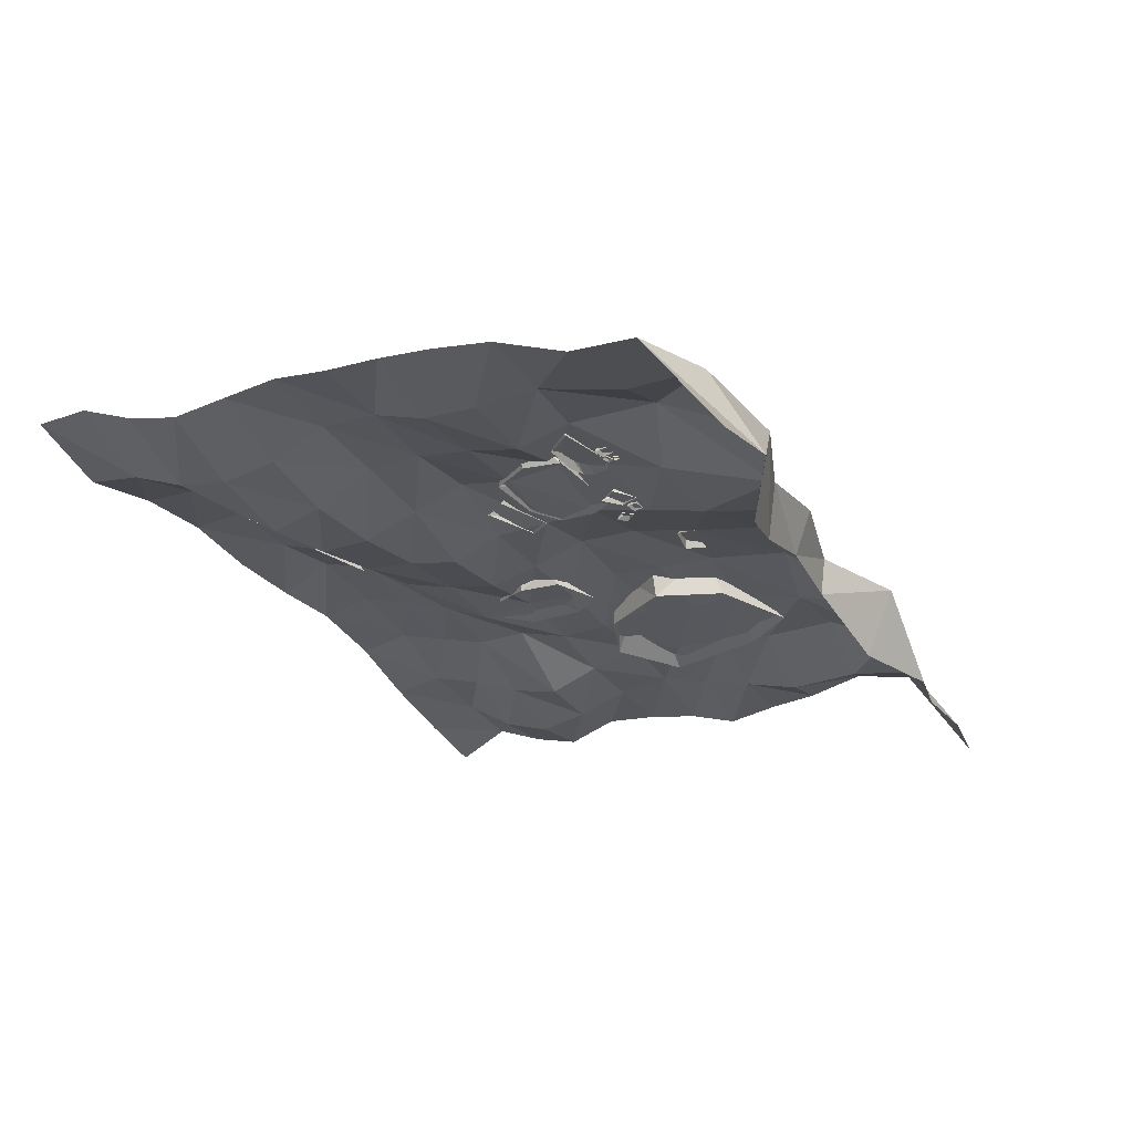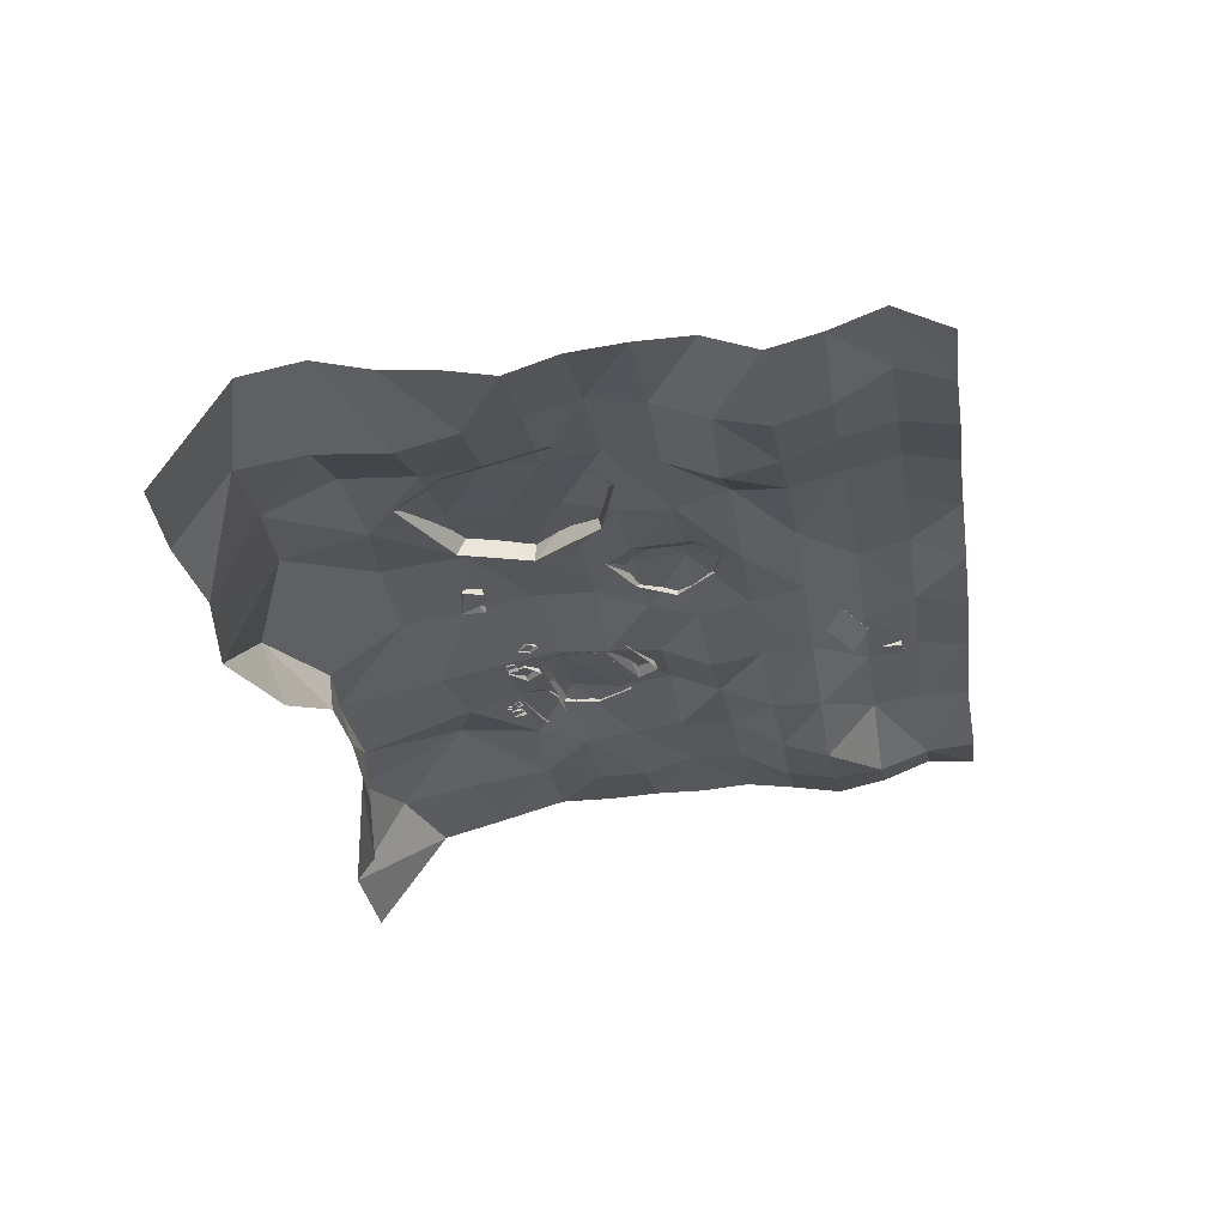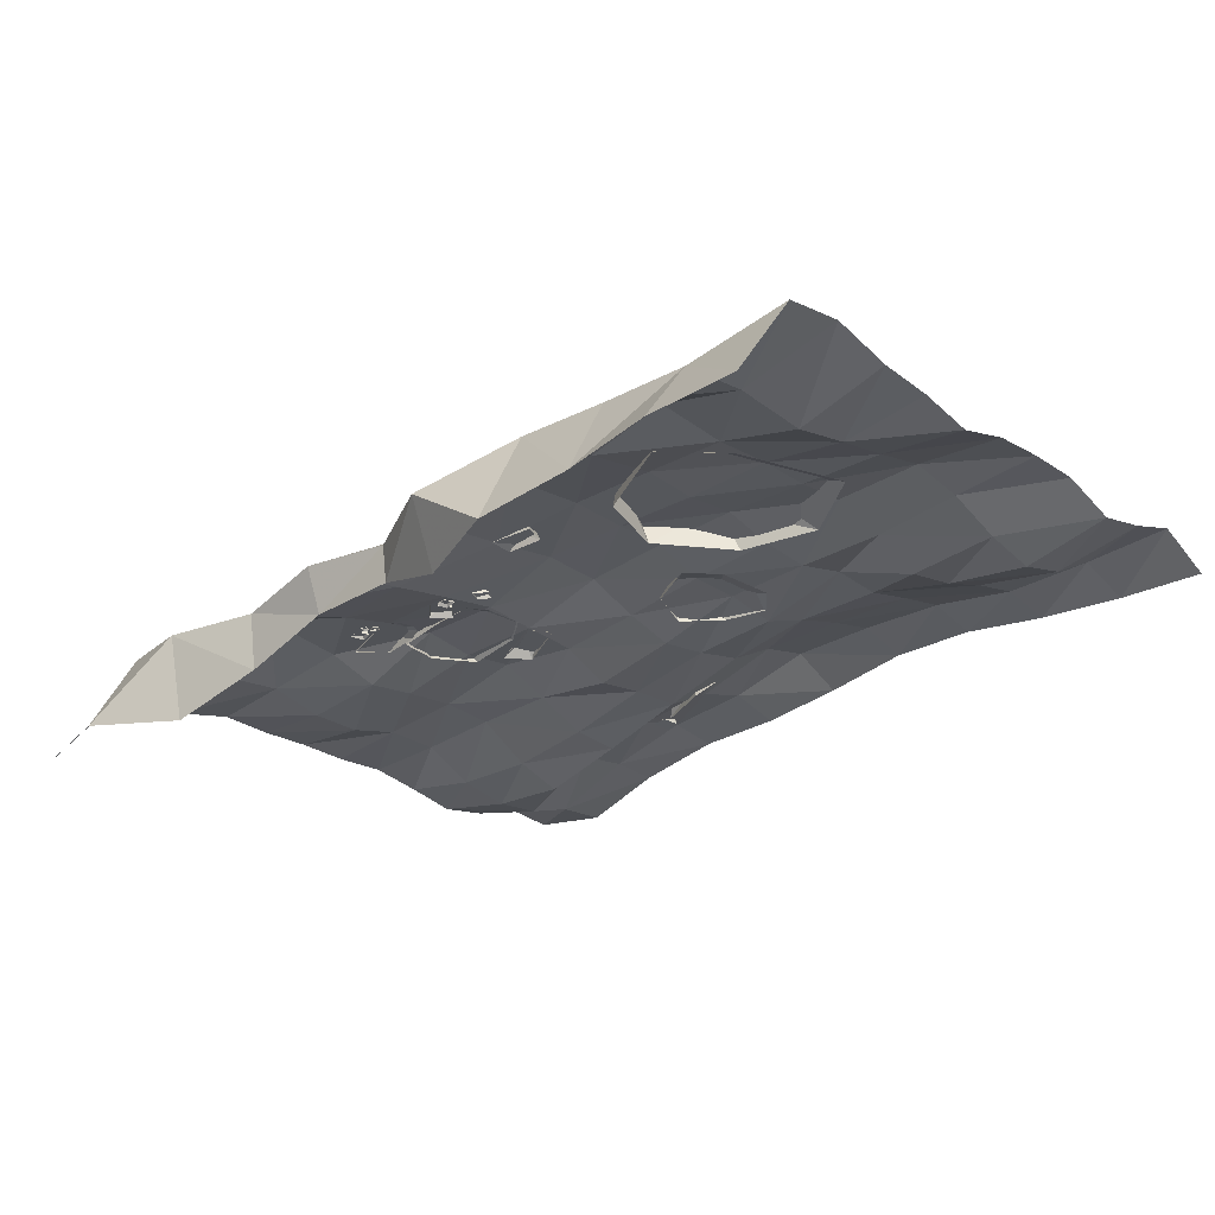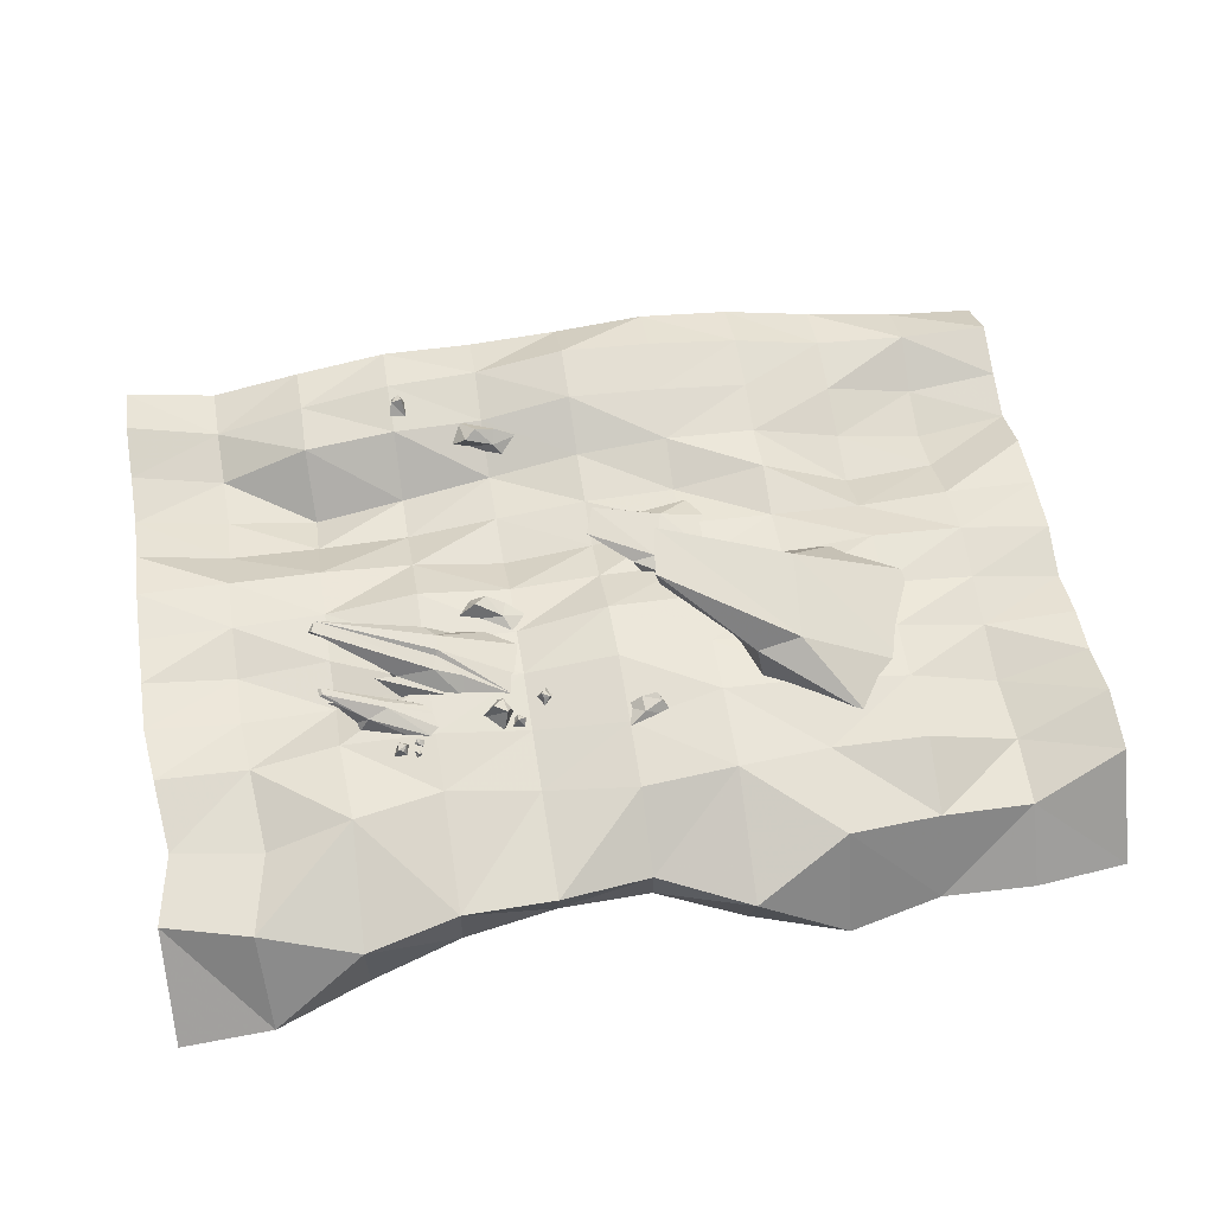
<metadata>
{"format":"obj","ext":"obj","renderer":"f3d","projection":"perspective","resolution":1024,"background":"white","views":[{"elev":-25.2,"azim":-66.1,"up":"+Y"},{"elev":-27.3,"azim":98.9,"up":"+Y"},{"elev":-29.3,"azim":45.5,"up":"+Y"},{"elev":53.5,"azim":-9.1,"up":"+Y"}]}
</metadata>
<code>
v 31.31 0.04576 10.07
v 5.076 12.13 -0.8027
v 4.744 11.21 1.104
v 4.282 11.68 -0.8783
v 20.04 0.04567 -1.148
v 25.81 0.04576 9.102
v 30.11 0.04571 -0.2872
v 15.81 1.546 0.5093
v 5.56 11.66 0.9997
v 16.08 4.573 5.459
v 35.8 0.04576 4.172
v 34.91 0.04574 1.566
v 20.99 4.733 -0.2173
v 21.57 5.621 1.717
v 34.62 0.04576 8.401
v 21.25 5.499 3.338
v 13.45 0.04572 5.846
v 13.1 1.866 4.218
v 8.729 7.816 1.617
v 10.22 7.303 -0.557
v 6.136 8.922 1.617
v 8.056 7.953 -0.2187
v 9.856 5.39 2.191
v 11.29 5.532 -0.2107
v 8.785 5.466 1.394
v 9.909 5.86 -0.2524
v 53.52 0.08349 0.5082
v 5.663 20.99 -15.3
v 4.61 20.81 -12.14
v 26.48 0.08349 -1.353
v 4.995 19.2 -15.42
v 32.5 0.08334 -22.07
v 41.23 0.08349 0.1704
v 49.25 0.0834 -20.26
v 25.25 5.892 -17.01
v 21.93 6.773 -8.83
v 24.55 6.488 -5.286
v 57.38 0.08349 -14.7
v 35.98 9.448 -14.35
v 32.79 8.636 -18.2
v 39.66 3.937 -18.68
v 28.29 6.904 -19.53
v 34.01 7.701 -5.105
v 41.24 5.02 -3.947
v 35.02 8.124 -8.997
v 56.85 0.08349 -4.763
v 35.63 9.377 -9.945
v 25.35 0.08342 -11.63
v 20.66 6.477 -12.57
v 3.709 19.16 -13.24
v 18.87 8.128 -4.343
v 27.8 -0.7376 9.992
v 26.64 -0.7376 11.51
v 27.35 0.8415 10.84
v 27.14 0.3622 11.24
v 28.43 0.8244 10.93
v 27.76 0.3325 11.96
v 29.95 -0.7376 10.86
v 29.05 -0.7376 12.48
v 21.31 -1.187 13.86
v 24.65 -1.187 14.11
v 22.55 1.697 14.03
v 23.85 0.8213 14.04
v 22.52 2.372 11.94
v 24.66 1.474 12.6
v 22.28 -1.187 9.896
v 25.67 -1.187 10.9
v 27.01 -1.422 15.12
v 28.38 -1.422 14.37
v 27.54 -0.07385 14.87
v 28.05 -0.483 14.54
v 26.99 0.2418 14.06
v 28 -0.1781 13.77
v 26.38 -1.422 13.32
v 27.96 -1.422 12.85
v 56.53 -0.4693 -18.57
v 60.52 -0.4693 -24.52
v 54.12 2.373 -23.02
v 55.13 2.263 -27.31
v 47.19 5.591 -25.68
v 50.31 5.123 -28.18
v 40.28 -0.4693 -25.21
v 45.11 -0.4693 -31.27
v 114.4 -0.4547 -34.36
v 81.68 11.3 -48.39
v 79.04 10.15 -40.63
v 93.92 -0.4547 -32.27
v 98.23 -0.4547 -53.03
v 107.2 -0.4547 -26.39
v 109.4 -0.5971 -56.57
v 95.53 3.463 -51.05
v 90.57 3.211 -34.81
v 115.7 -0.4547 -49.78
v 100.3 5.003 -48.33
v 96.88 3.945 -35.28
v 90.63 -2.028 -42.49
v 89.31 1.621 -42.5
v 50.05 -1.427 10.19
v 53.03 -1.22 4.97
v 51.29 3.956 8.317
v 52.31 2.385 6.213
v 47.87 5.168 6.758
v 50.59 3.556 3.791
v 44.38 -1.22 5.573
v 48.6 -1.22 0.8552
v 55.43 -1.961 9.826
v 56.38 -1.961 7.022
v 55.44 0.4591 8.775
v 55.3 -0.2753 7.691
v 53.7 1.026 9.035
v 54.01 0.2721 7.181
v 52.03 -1.961 9.461
v 52.48 -1.961 6.535
v 59.52 -0.1817 2.129
v 61.09 -0.3178 5.172
v 60.55 3.088 3.514
v 61.04 1.792 4.155
v 61.53 2.622 1.827
v 62.68 1.739 3.702
v 62.58 -0.1817 -0.7011
v 64.51 -0.1817 2.008
v 93.06 1.864 14.2
v 90.95 1.864 8.566
v 90.49 5.744 12.03
v 89.47 6.349 9.912
v 85.78 4.491 14.05
v 85.55 5.444 9.967
v 81.35 1.864 16.35
v 80.91 1.864 9.942
v 155.9 -0.8711 5.855
v 93.42 35.69 -19.88
v 91.1 35.26 -5.637
v 118.4 -0.8711 9.691
v 95.06 27.06 -19.12
v 126.3 -0.871 -28.4
v 142.7 -0.8711 20.47
v 146.8 -0.8711 -34.89
v 121.3 12.47 -24.76
v 116.2 11.61 5.02
v 166.2 -0.8711 -22.42
v 130.2 17.71 -19.77
v 127.7 14.11 4.172
v 112.3 -0.8711 -9.06
v 109.9 6.198 -9.071
v 92.68 29.91 -6.333
v -41.28 -38.48 67.08
v -16.52 -33.82 68.4
v 8.211 -36.94 56.81
v 32.67 -29.85 52.27
v 57.26 -23.29 51.38
v 81.76 -23.91 50.39
v 105.7 -33.41 55.63
v 131 -33.27 64.24
v 155.6 -29.63 59.99
v 180.2 -28.44 61.48
v 204.8 -27.84 59.21
v -41.35 -11.68 47.54
v -17.93 -9.157 55.35
v 7.98 -13.95 61.7
v 32.55 -14.44 54.51
v 57.14 -11.24 55.86
v 81.66 -13.79 51.71
v 105.9 -15.1 63.18
v 131.1 -5.656 51.77
v 155.6 -7.016 49.41
v 180.2 -9.064 48.59
v 204.7 -0.3996 41.4
v -37.36 -8.667 28.85
v -13.36 -7.019 33.36
v 9.212 1.409 32.33
v 32.56 -3.901 24.43
v 57.04 -5.598 27.15
v 81.54 -0.6098 32.98
v 106.3 2.598 32.76
v 131 -0.5473 29.11
v 156 1.296 30.75
v 180.3 -6.52 30.36
v 204.6 2.713 24.9
v -39.42 -2.642 10.34
v -15.27 -2.674 11.1
v 7.979 0.07122 9.184
v 32.54 0.2773 9.498
v 57 -2.107 10.93
v 81.66 2.162 14.99
v 106.4 5.188 10.63
v 131.2 3.306 10.1
v 155.9 0.1843 10.91
v 180.3 -7.945 10.97
v 204.6 -1.477 9.095
v -41.14 -1.852 -4.863
v -16.71 -4.97 -4.88
v 7.977 -4.257 -4.879
v 32.24 2.945 -4.871
v 57.05 0.986 -4.819
v 81.71 5.683 -3.549
v 106.4 5.032 -4.85
v 131.1 2.7 -4.877
v 156.1 1.337 -4.683
v 180.3 -4.202 -4.78
v 205.1 -3.101 -4.589
v -41.09 -1.053 -18.78
v -16.7 -4.769 -18.85
v 7.731 -1.849 -18.7
v 32.45 1.146 -18.89
v 57.11 0.06989 -19.05
v 81.57 5.468 -19.49
v 106.4 5.39 -19.21
v 131.3 4.403 -19.06
v 155.8 1.475 -18.66
v 180.3 -1.191 -18.73
v 204.9 -6.019 -18.77
v -41.11 -1.045 -32.83
v -16.65 -0.687 -32.74
v 7.885 -0.258 -32.88
v 32.6 3.346 -33.11
v 57.31 -0.7532 -33.71
v 81.45 0.1925 -33.84
v 106.3 1.071 -33.04
v 131 1.204 -33
v 155.7 3.532 -33.04
v 180.3 2.39 -32.88
v 205.3 -1.855 -32.65
v -41 0.07703 -47.22
v -16.57 -0.6582 -47.48
v 7.838 -0.8535 -47.45
v 32.56 -2.074 -47.01
v 57.17 -6.506 -47
v 81.57 -3.451 -46.95
v 106.1 1.324 -47.06
v 131 0.3421 -46.97
v 155.7 -1.054 -47.31
v 180.2 -0.03083 -47.54
v 204.8 -0.06777 -47.13
v -40.85 -1.934 -61.44
v -16.49 -7.637 -61.45
v 7.738 -9.367 -62.23
v 32.42 -8.011 -61.34
v 56.94 -4.08 -60.83
v 81.65 -1.201 -60.77
v 106.4 -1.017 -60.93
v 131.4 4.091 -61.34
v 155.6 -6.695 -61.02
v 179.9 -5.626 -61.95
v 204.3 0.5197 -61.86
v -40.95 -4.184 -75.2
v -16.16 -10.23 -75.76
v 7.903 -13.47 -75.01
v 32.44 -8.596 -74.98
v 56.96 -3.119 -74.87
v 81.67 2.303 -74.84
v 106.7 4.68 -74.75
v 131.4 3.301 -75.03
v 156 -3.909 -75.21
v 180 -8.816 -75.4
v 204.3 -4.82 -75.81
v -41.05 -1.234 -89.04
v -16.43 -8.387 -89.05
v 7.338 1.797 -88.79
v 32.41 4.869 -88.91
v 56.78 5.211 -88.87
v 81.6 10.67 -88.97
v 106.6 9.31 -88.96
v 131.7 6.932 -88.81
v 155.9 1.134 -88.86
v 180.2 -4.799 -88.97
v 204.7 -1.648 -89.19
v -40.99 4.078 -102.8
v -16.64 -3.256 -102.8
v 7.631 3.972 -102.5
v 32.26 8.69 -102.6
v 57.03 9.72 -102.9
v 81.66 14.32 -103
v 106.4 13.04 -103
v 131.4 10.43 -102.7
v 155.7 4.937 -102.9
v 180.5 3.509 -102.7
v 204.8 3.45 -103
v -40.73 3.152 -116.1
v -16.65 -1.877 -116.4
v 7.408 3.697 -115.7
v 32.32 7.015 -116.4
v 57.11 6.231 -116.9
v 81.73 7.409 -117
v 106.5 9.595 -116.9
v 131.1 7.533 -116.8
v 155.6 2.357 -117
v 180.6 -1.72 -116.7
v 204.8 -4.141 -117
v 62.35 -0.8269 -79.01
v 65.82 3.625 -83.42
v 59.1 3.57 -80.96
v 59.8 6.312 -84.34
v 51.48 6.224 -81.58
v 54.44 8.039 -83.62
v 46.01 -0.1182 -85.4
v 50.3 4.575 -89.83
v 36.52 5.905 -98.21
v 32.13 5.905 -99.42
v 34.91 9.628 -98.13
v 33.25 8.498 -97.83
v 35.45 10.5 -95.48
v 32.58 9.34 -95.8
v 36.25 5.905 -92.95
v 31.72 5.905 -93.4
f 10 9 3
f 14 13 2
f 2 13 4
f 3 19 10
f 10 19 18
f 11 12 14
f 14 12 13
f 10 16 9
f 9 16 2
f 14 16 11
f 11 16 15
f 13 12 7
f 10 1 16
f 16 1 15
f 10 6 1
f 16 14 2
f 3 4 19
f 19 4 20
f 20 22 19
f 19 22 21
f 18 8 17
f 17 8 5
f 4 13 20
f 20 13 8
f 8 13 5
f 5 13 7
f 18 17 10
f 10 17 6
f 24 23 22
f 22 23 21
f 24 26 23
f 23 26 25
f 25 26 18
f 18 26 8
f 25 18 23
f 24 8 26
f 18 19 23
f 19 21 23
f 8 24 20
f 22 20 24
f 9 2 3
f 3 2 4
f 40 41 42
f 39 40 28
f 49 35 48
f 48 35 32
f 31 42 35
f 50 31 49
f 49 31 35
f 31 28 42
f 42 28 40
f 43 44 45
f 45 47 28
f 39 47 38
f 38 47 46
f 34 32 41
f 41 32 42
f 32 35 42
f 38 34 39
f 34 41 39
f 41 40 39
f 46 47 27
f 47 45 27
f 45 44 27
f 47 39 28
f 29 37 43
f 37 29 36
f 29 28 50
f 50 28 31
f 29 43 28
f 28 43 45
f 30 37 36
f 49 48 36
f 36 48 30
f 50 49 29
f 29 49 36
f 27 44 33
f 37 33 43
f 43 33 44
f 30 33 51
f 33 37 51
f 37 30 51
f 52 53 55 54
f 54 55 57 56
f 56 57 59 58
f 53 59 57 55
f 58 52 54 56
f 60 61 63 62
f 62 63 65 64
f 64 65 67 66
f 61 67 65 63
f 66 60 62 64
f 68 69 71 70
f 70 71 73 72
f 72 73 75 74
f 69 75 73 71
f 74 68 70 72
f 76 77 78
f 78 77 79
f 79 81 78
f 78 81 80
f 81 83 80
f 80 83 82
f 77 83 79
f 79 83 81
f 76 78 82
f 82 78 80
f 94 91 85
f 97 91 96
f 96 91 88
f 97 85 91
f 91 94 90
f 90 94 93
f 95 84 94
f 94 84 93
f 94 85 95
f 95 85 86
f 88 91 90
f 86 92 95
f 92 86 97
f 97 86 85
f 97 96 92
f 92 96 87
f 92 89 95
f 95 89 84
f 89 92 87
f 99 101 98
f 98 101 100
f 101 103 100
f 100 103 102
f 102 103 104
f 104 103 105
f 99 105 101
f 101 105 103
f 98 100 104
f 104 100 102
f 107 109 106
f 106 109 108
f 109 111 108
f 108 111 110
f 110 111 112
f 112 111 113
f 107 113 109
f 109 113 111
f 106 110 112
f 110 106 108
f 115 117 114
f 114 117 116
f 117 119 116
f 116 119 118
f 118 119 120
f 120 119 121
f 121 119 115
f 115 119 117
f 120 114 118
f 118 114 116
f 122 123 124
f 124 123 125
f 125 127 124
f 124 127 126
f 127 129 126
f 126 129 128
f 129 127 123
f 123 127 125
f 128 122 126
f 126 122 124
f 138 141 137
f 137 141 140
f 142 130 141
f 141 130 140
f 135 138 137
f 141 138 131
f 131 138 134
f 144 138 143
f 143 138 135
f 144 134 138
f 141 131 142
f 142 131 132
f 142 132 139
f 139 132 145
f 134 145 131
f 131 145 132
f 144 143 139
f 139 143 133
f 139 136 142
f 142 136 130
f 136 139 133
f 139 145 144
f 144 145 134
f 146 147 157
f 157 147 158
f 148 159 147
f 147 159 158
f 148 149 159
f 159 149 160
f 149 150 160
f 160 150 161
f 151 162 150
f 150 162 161
f 152 163 151
f 151 163 162
f 152 153 163
f 163 153 164
f 153 154 164
f 164 154 165
f 155 166 154
f 154 166 165
f 155 156 166
f 166 156 167
f 158 169 157
f 157 169 168
f 159 170 158
f 158 170 169
f 159 160 170
f 170 160 171
f 161 172 160
f 160 172 171
f 162 173 161
f 161 173 172
f 163 174 162
f 162 174 173
f 163 164 174
f 174 164 175
f 164 165 175
f 175 165 176
f 166 177 165
f 165 177 176
f 166 167 177
f 177 167 178
f 169 180 168
f 168 180 179
f 169 170 180
f 180 170 181
f 170 171 181
f 181 171 182
f 172 183 171
f 171 183 182
f 173 184 172
f 172 184 183
f 173 174 184
f 184 174 185
f 174 175 185
f 185 175 186
f 176 187 175
f 175 187 186
f 176 177 187
f 187 177 188
f 177 178 188
f 188 178 189
f 180 191 179
f 179 191 190
f 181 192 180
f 180 192 191
f 182 193 181
f 181 193 192
f 183 194 182
f 182 194 193
f 184 195 183
f 183 195 194
f 184 185 195
f 195 185 196
f 185 186 196
f 196 186 197
f 187 198 186
f 186 198 197
f 188 199 187
f 187 199 198
f 188 189 199
f 199 189 200
f 191 202 190
f 190 202 201
f 191 192 202
f 202 192 203
f 192 193 203
f 203 193 204
f 193 194 204
f 204 194 205
f 195 206 194
f 194 206 205
f 195 196 206
f 206 196 207
f 197 208 196
f 196 208 207
f 198 209 197
f 197 209 208
f 199 210 198
f 198 210 209
f 200 211 199
f 199 211 210
f 202 213 201
f 201 213 212
f 202 203 213
f 213 203 214
f 203 204 214
f 214 204 215
f 204 205 215
f 215 205 216
f 206 217 205
f 205 217 216
f 207 218 206
f 206 218 217
f 208 219 207
f 207 219 218
f 209 220 208
f 208 220 219
f 210 221 209
f 209 221 220
f 211 222 210
f 210 222 221
f 212 213 223
f 223 213 224
f 213 214 224
f 224 214 225
f 215 226 214
f 214 226 225
f 215 216 226
f 226 216 227
f 217 228 216
f 216 228 227
f 218 229 217
f 217 229 228
f 219 230 218
f 218 230 229
f 219 220 230
f 230 220 231
f 220 221 231
f 231 221 232
f 222 233 221
f 221 233 232
f 223 224 234
f 234 224 235
f 224 225 235
f 235 225 236
f 226 237 225
f 225 237 236
f 227 238 226
f 226 238 237
f 227 228 238
f 238 228 239
f 228 229 239
f 239 229 240
f 229 230 240
f 240 230 241
f 230 231 241
f 241 231 242
f 232 243 231
f 231 243 242
f 233 244 232
f 232 244 243
f 234 235 245
f 245 235 246
f 235 236 246
f 246 236 247
f 237 248 236
f 236 248 247
f 238 249 237
f 237 249 248
f 238 239 249
f 249 239 250
f 239 240 250
f 250 240 251
f 240 241 251
f 251 241 252
f 241 242 252
f 252 242 253
f 242 243 253
f 253 243 254
f 244 255 243
f 243 255 254
f 246 257 245
f 245 257 256
f 246 247 257
f 257 247 258
f 247 248 258
f 258 248 259
f 248 249 259
f 259 249 260
f 249 250 260
f 260 250 261
f 250 251 261
f 261 251 262
f 252 263 251
f 251 263 262
f 253 264 252
f 252 264 263
f 254 265 253
f 253 265 264
f 254 255 265
f 265 255 266
f 257 268 256
f 256 268 267
f 257 258 268
f 268 258 269
f 258 259 269
f 269 259 270
f 259 260 270
f 270 260 271
f 260 261 271
f 271 261 272
f 262 273 261
f 261 273 272
f 263 274 262
f 262 274 273
f 264 275 263
f 263 275 274
f 265 276 264
f 264 276 275
f 265 266 276
f 276 266 277
f 267 268 278
f 278 268 279
f 269 280 268
f 268 280 279
f 270 281 269
f 269 281 280
f 270 271 281
f 281 271 282
f 272 283 271
f 271 283 282
f 273 284 272
f 272 284 283
f 273 274 284
f 284 274 285
f 274 275 285
f 285 275 286
f 275 276 286
f 286 276 287
f 276 277 287
f 287 277 288
f 289 290 291
f 291 290 292
f 292 294 291
f 291 294 293
f 294 296 293
f 293 296 295
f 295 296 289
f 289 296 290
f 290 296 292
f 292 296 294
f 289 291 295
f 295 291 293
f 298 300 297
f 297 300 299
f 300 302 299
f 299 302 301
f 301 302 303
f 303 302 304
f 304 298 303
f 303 298 297
f 298 304 300
f 300 304 302
f 297 301 303
f 301 297 299

</code>
